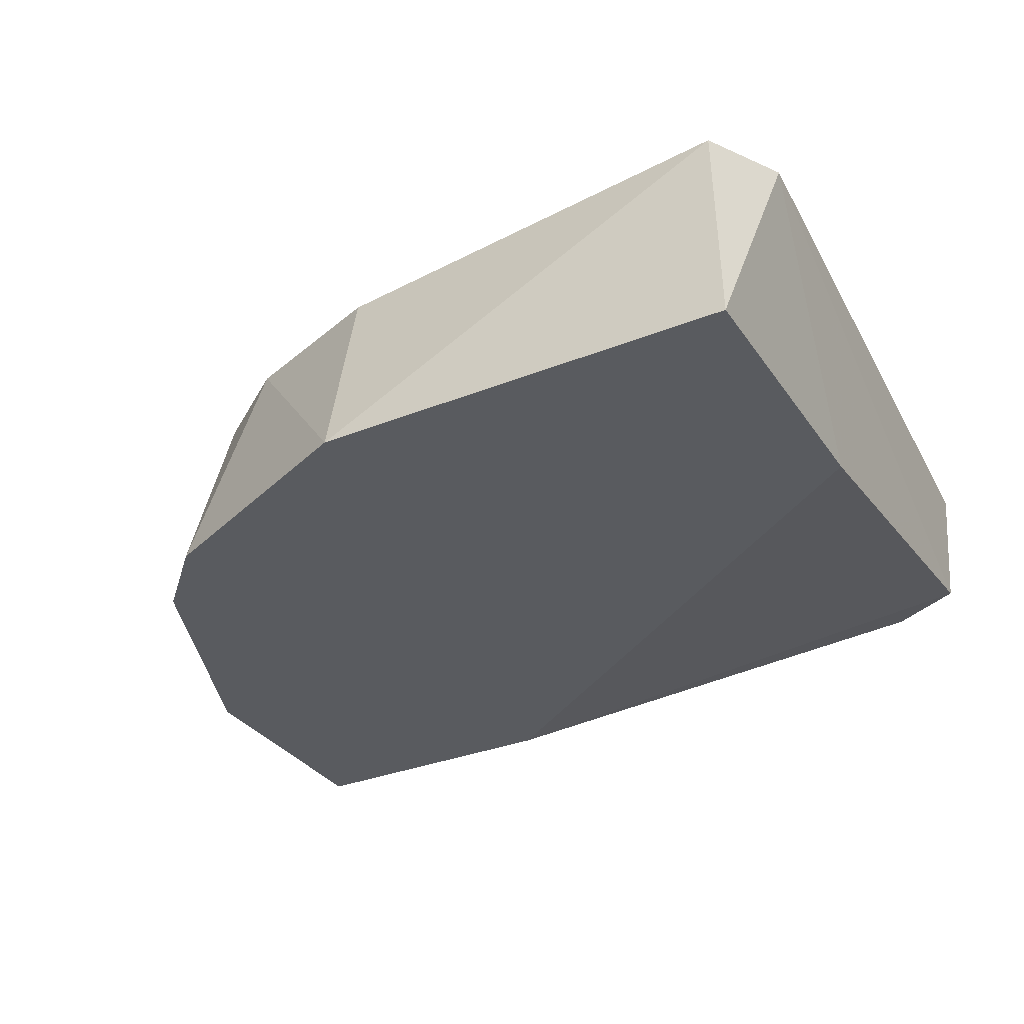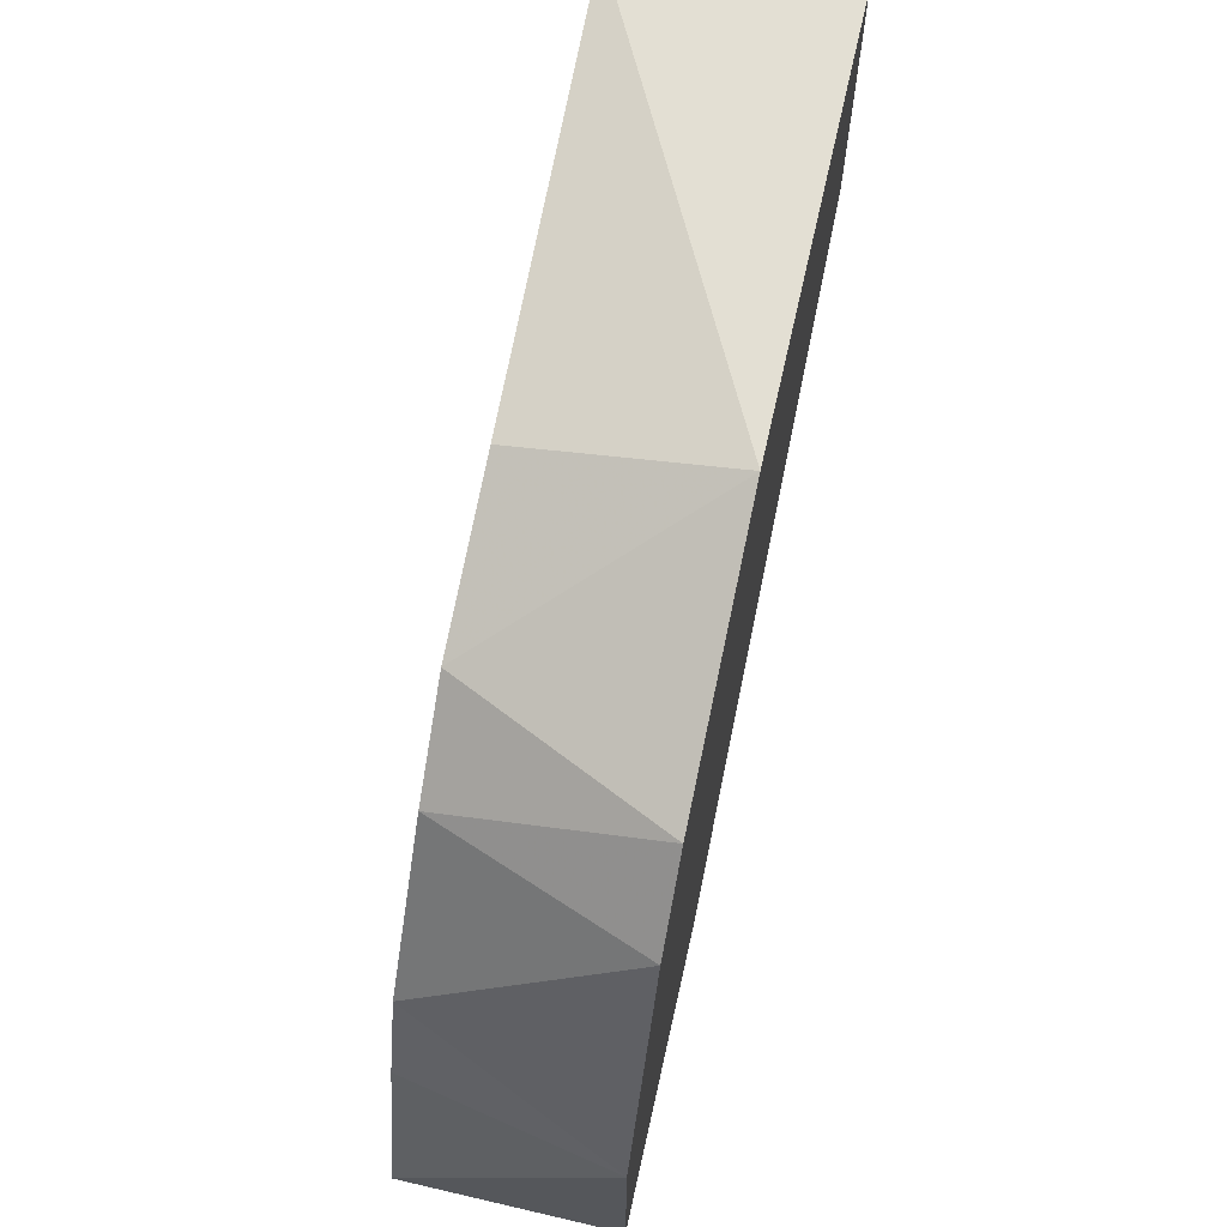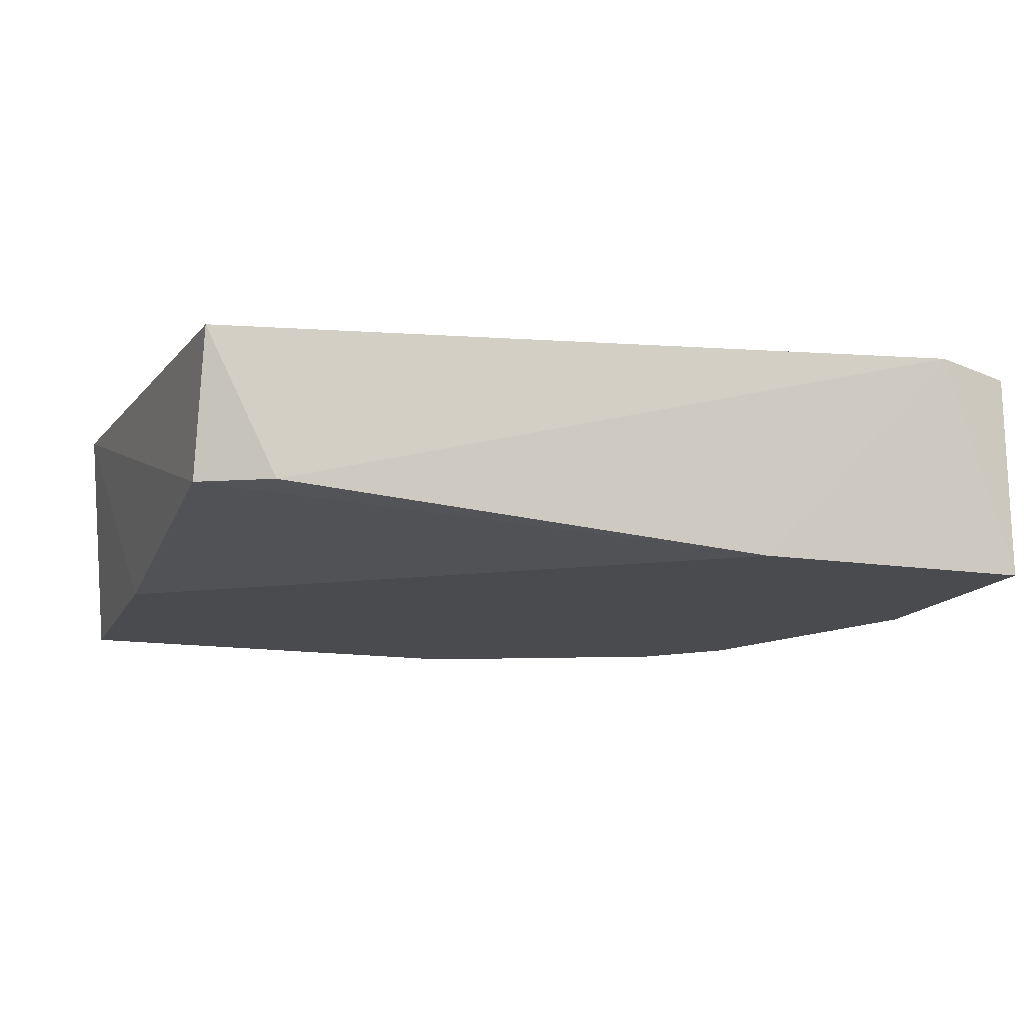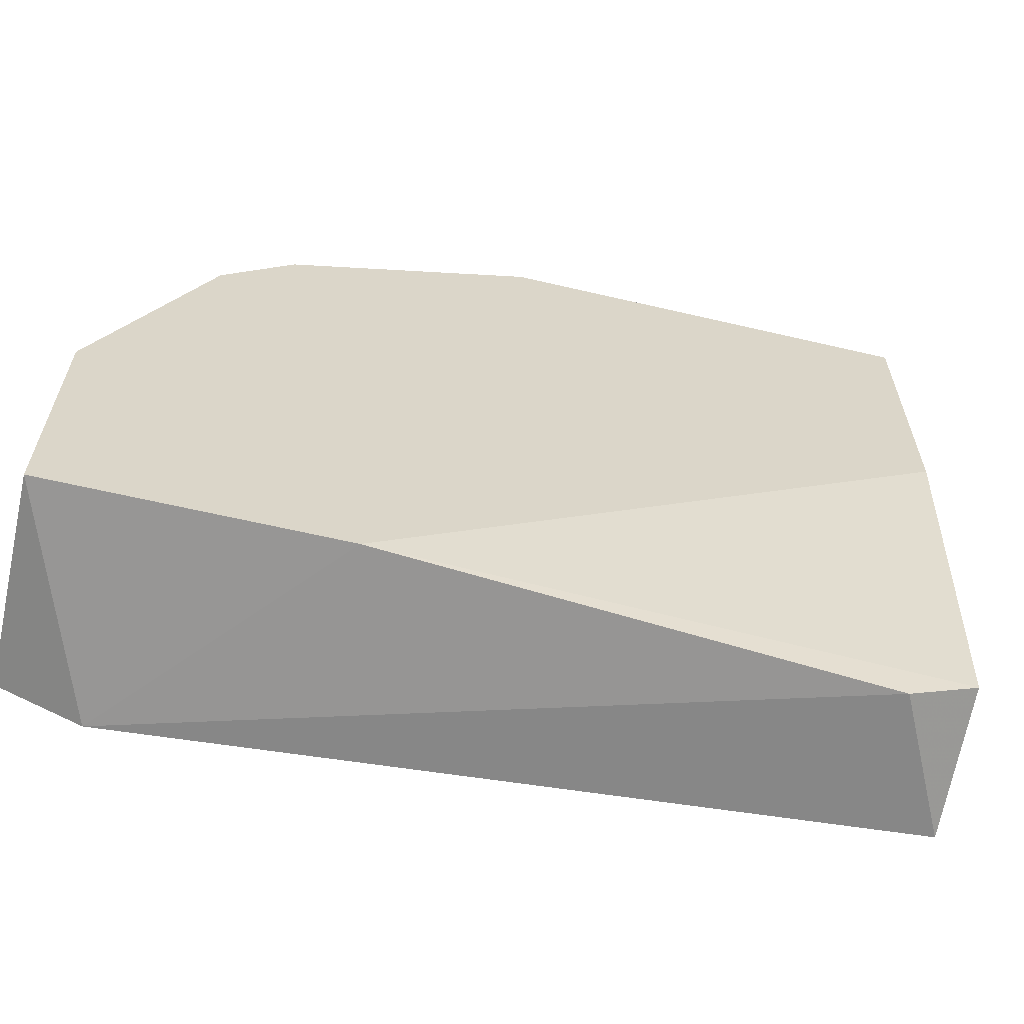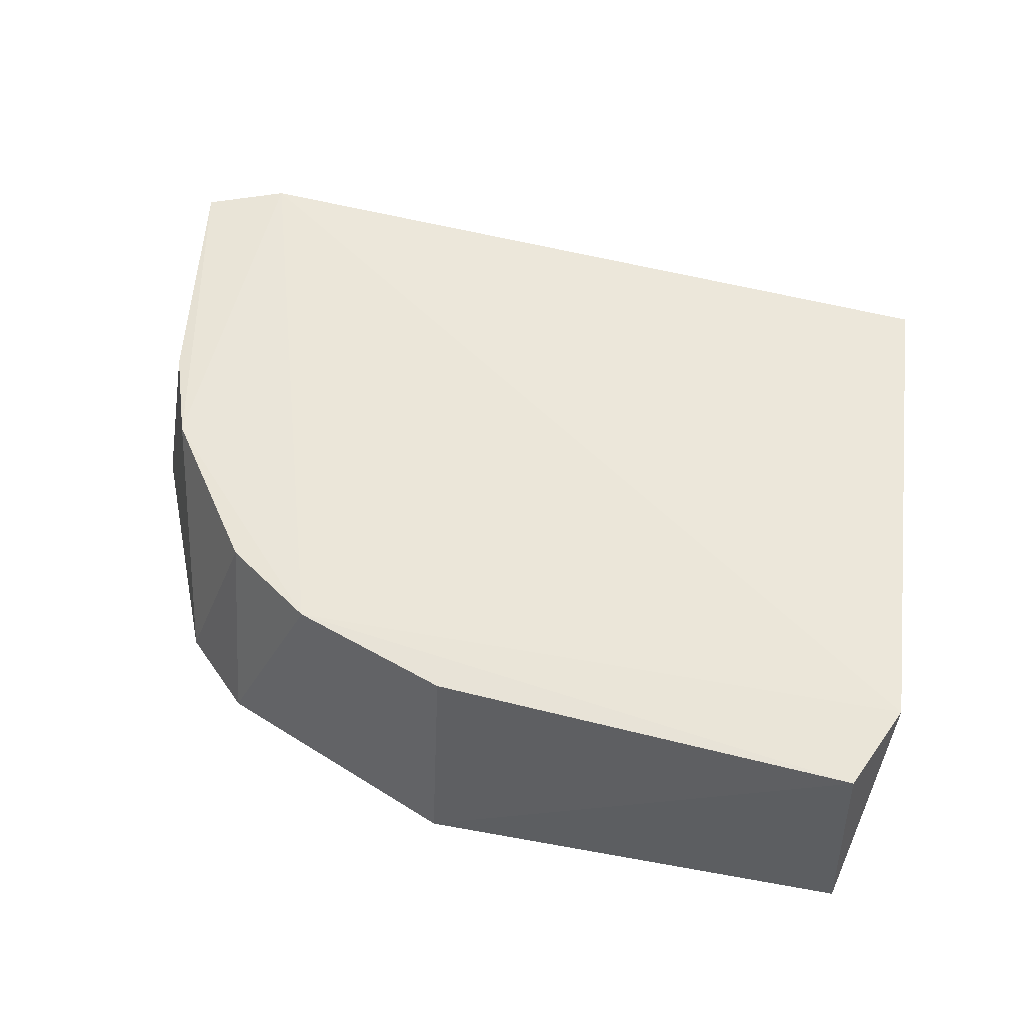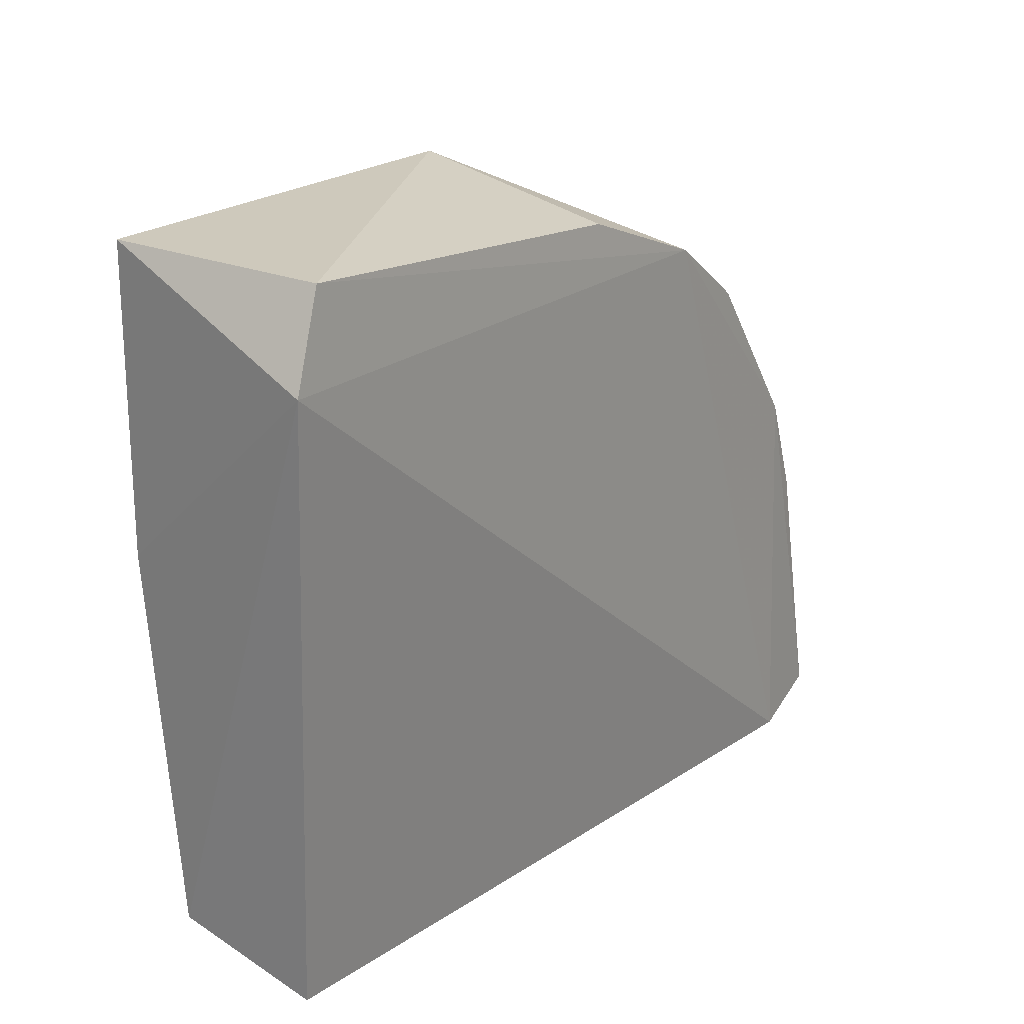
<metadata>
{"format":"obj","ext":"obj","renderer":"f3d","projection":"perspective","resolution":1024,"background":"white","views":[{"elev":-32.7,"azim":29.0,"up":"+Y"},{"elev":66.8,"azim":-77.3,"up":"+Z"},{"elev":-14.3,"azim":161.2,"up":"+Y"},{"elev":-61.8,"azim":-13.4,"up":"+Z"},{"elev":51.2,"azim":11.3,"up":"+Y"},{"elev":21.4,"azim":125.6,"up":"+Z"}]}
</metadata>
<code>
v -0.2276 -0.2416 0.2054
v -0.3046 -0.2989 0.04172
v -0.3046 -0.2989 0.1128
v -0.06093 -0.2989 0.1534
v -0.06093 -0.2481 0.04172
v -0.3043 -0.2381 0.04202
v -0.05194 -0.2357 0.2091
v -0.1828 -0.2989 0.2347
v -0.06093 -0.2887 0.05189
v -0.06093 -0.2989 0.2347
v -0.06285 -0.2385 0.2331
v -0.2742 -0.2989 0.1839
v -0.2839 -0.2409 0.1428
v -0.2805 -0.2358 0.03499
v -0.2234 -0.2989 0.04172
v -0.08125 -0.2887 0.04172
v -0.1828 -0.242 0.222
v -0.2539 -0.2989 0.2042
v -0.2533 -0.242 0.1867
v -0.2935 -0.2408 0.1151
f 13 6 20
f 3 2 4
f 2 3 6
f 3 4 8
f 7 4 9
f 5 7 9
f 4 7 10
f 8 4 10
f 8 10 11
f 7 1 11
f 10 7 11
f 3 8 12
f 3 12 13
f 2 6 14
f 1 7 14
f 7 5 14
f 6 13 14
f 13 1 14
f 4 2 15
f 9 4 15
f 2 14 15
f 15 14 16
f 5 9 16
f 14 5 16
f 9 15 16
f 1 8 17
f 8 11 17
f 11 1 17
f 8 1 18
f 12 8 18
f 12 18 19
f 1 13 19
f 13 12 19
f 18 1 19
f 6 3 20
f 3 13 20

</code>
